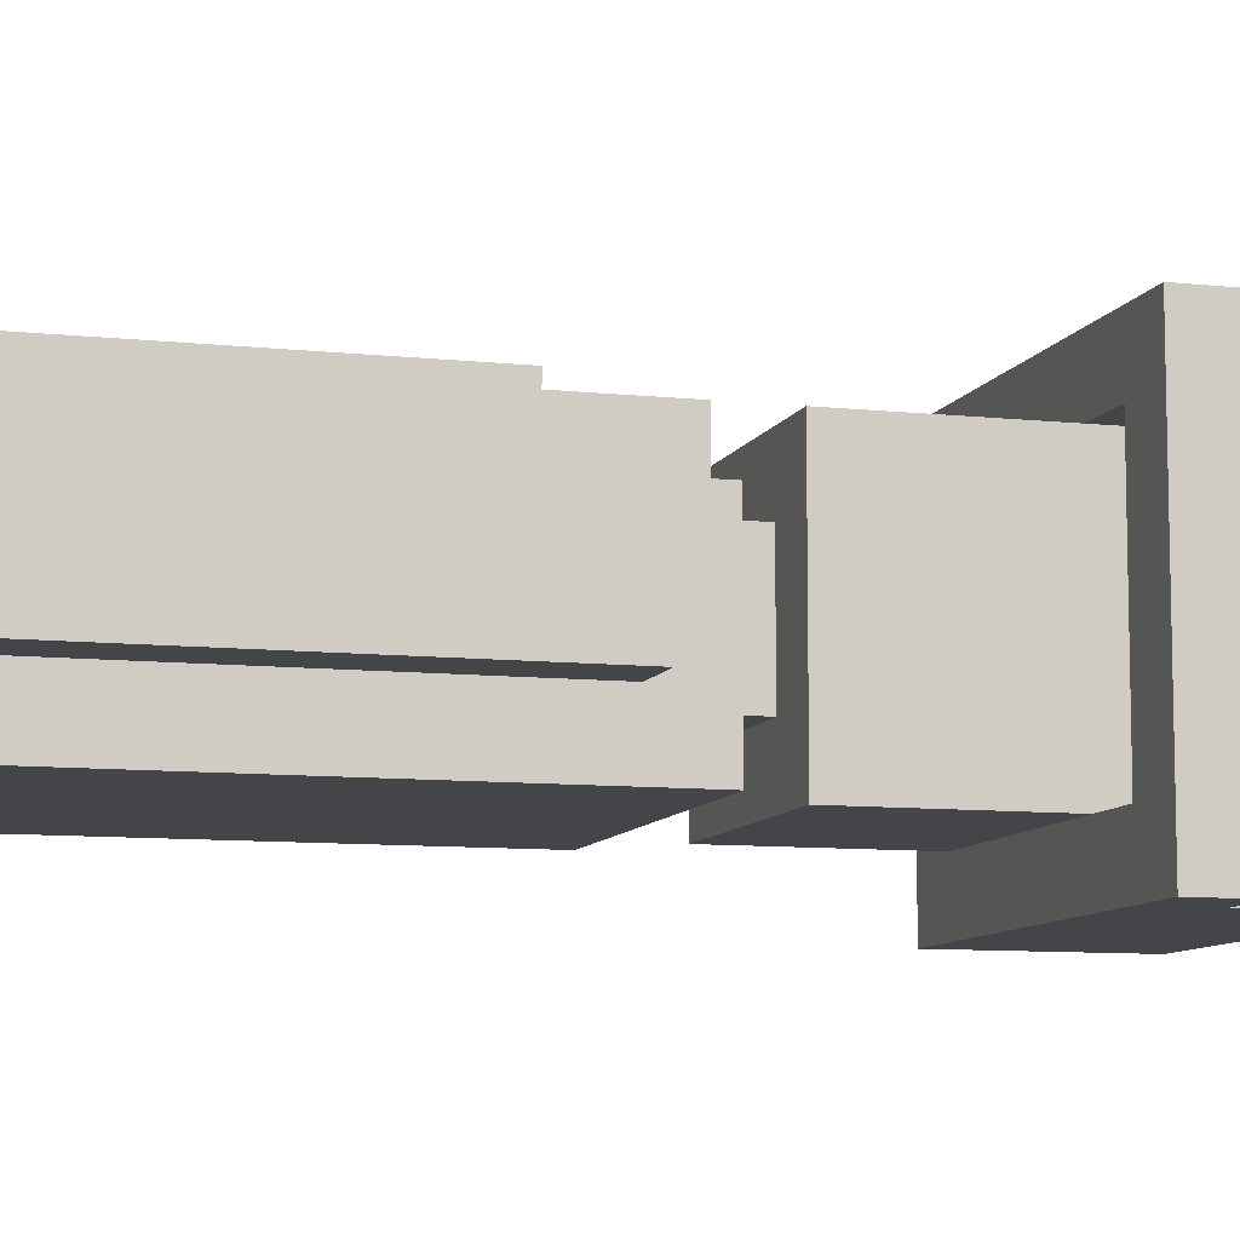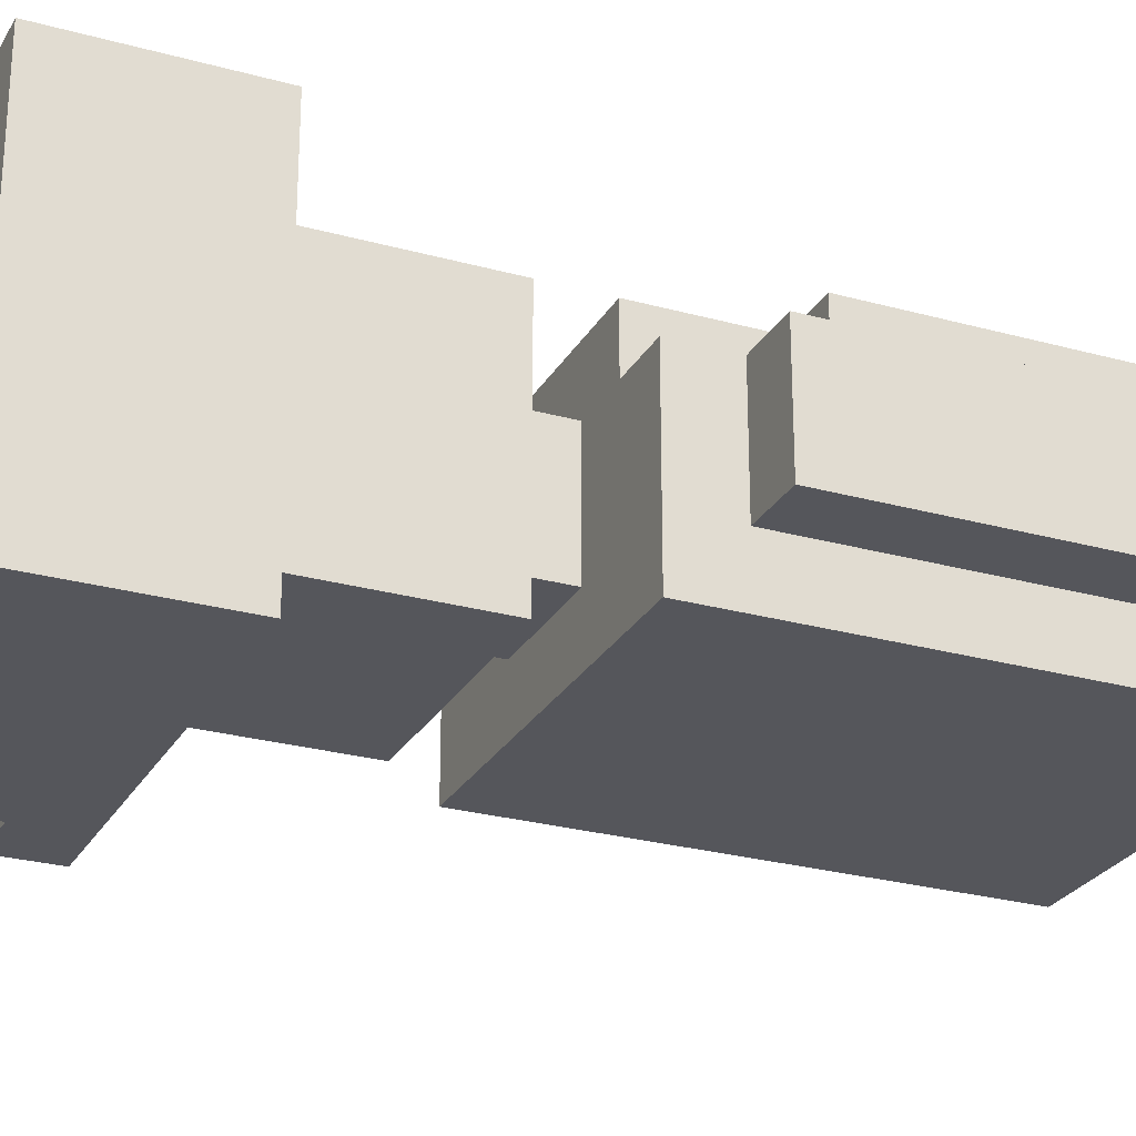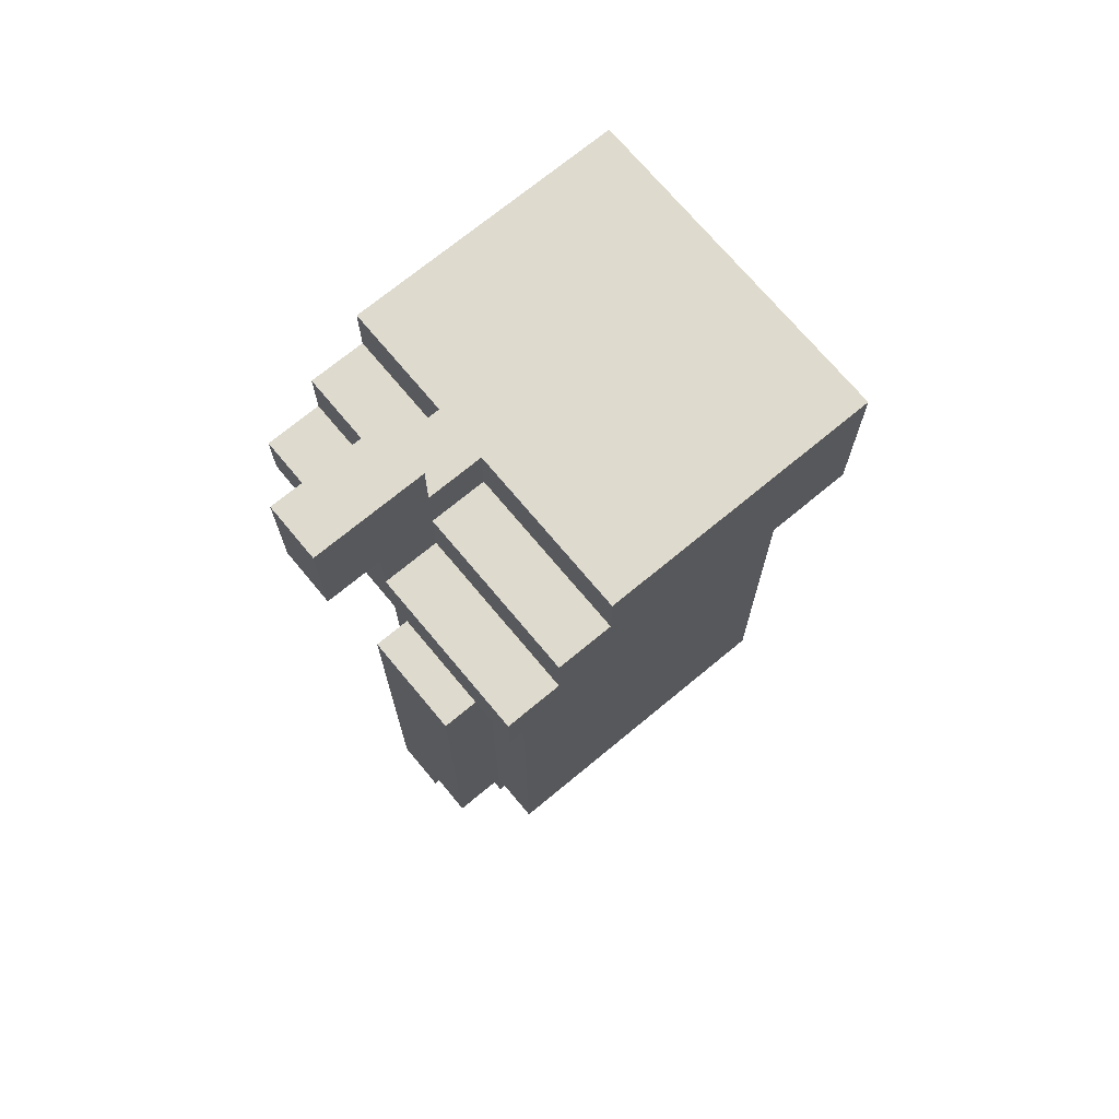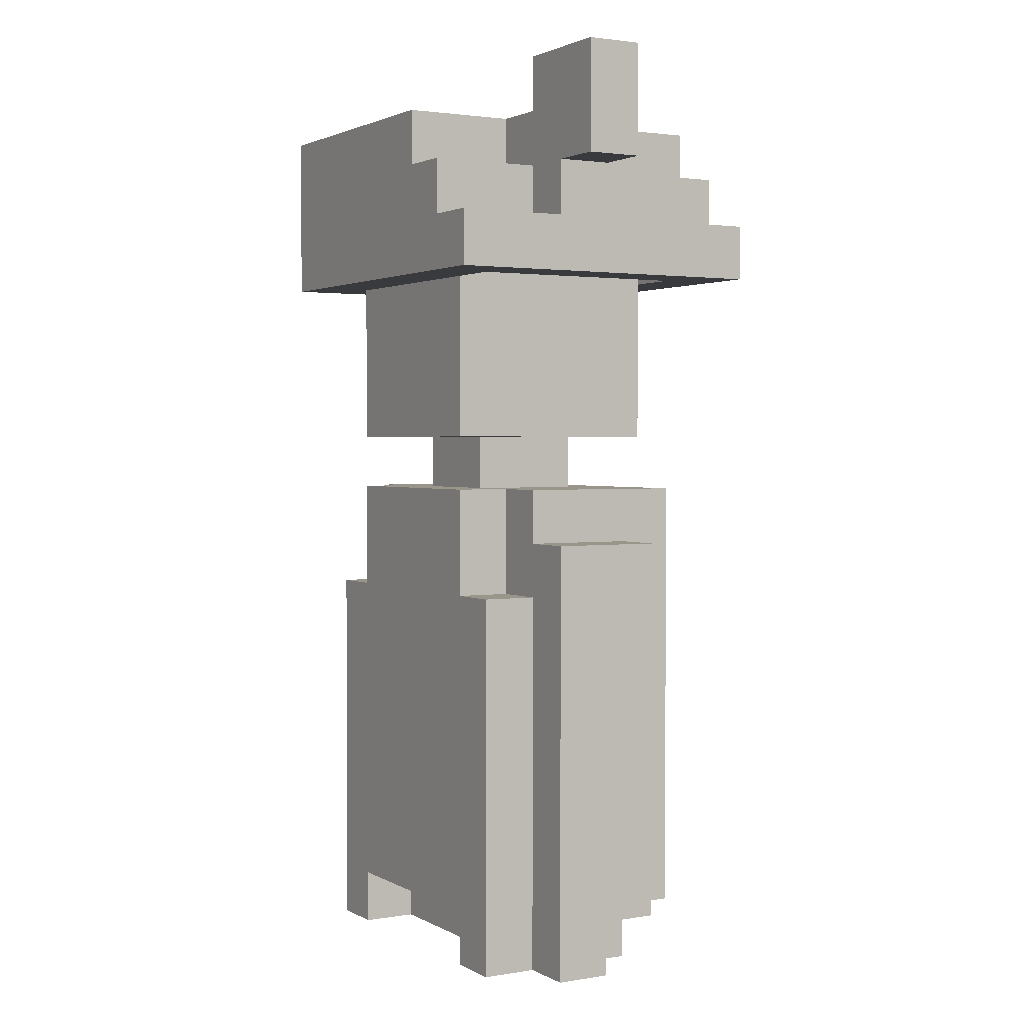
<metadata>
{"format":"obj","ext":"obj","renderer":"f3d","projection":"perspective","resolution":1024,"background":"white","views":[{"elev":-9.1,"azim":73.8,"up":"+Z"},{"elev":-26.2,"azim":-113.7,"up":"+Z"},{"elev":71.2,"azim":140.3,"up":"+Y"},{"elev":2.0,"azim":60.0,"up":"+Y"}]}
</metadata>
<code>
o
v -1.3 -0.1 0.2
v -1.3 -0.1 5.96e-08
v -1.3 0.1 0.2
v -1.3 0.1 5.96e-08
v -1.3 0.1 -0.2
v -1.3 0.5 0.2
v -1.3 0.5 -0.2
v -1.3 1.5 0.2
v -1.3 1.5 -0.2
v -1.1 -0.1 0.4
v -1.1 -0.1 0.2
v -1.1 -0.1 5.96e-08
v -1.1 -0.1 -0.2
v -1.1 0.1 0.4
v -1.1 0.1 0.2
v -1.1 0.1 5.96e-08
v -1.1 0.1 -0.2
v -1.1 0.1 -0.4
v -1.1 0.5 0.2
v -1.1 0.5 -0.2
v -1.1 1.3 0.4
v -1.1 1.3 0.2
v -1.1 1.5 0.2
v -1.1 1.5 -0.2
v -1.1 1.7 0.2
v -1.1 1.7 -0.4
v -1.1 2.5 0.6
v -1.1 2.5 -0.6
v -1.1 2.9 0.6
v -1.1 2.9 -0.6
v -1.1 3.1 0.6
v -1.1 3.1 -0.6
v -0.9 1.3 0.4
v -0.9 1.3 0.2
v -0.9 1.7 0.4
v -0.9 1.7 0.2
v -0.9 1.9 0.4
v -0.9 1.9 -0.4
v -0.9 2.3 0.4
v -0.9 2.3 0.2
v -0.9 2.5 0.4
v -0.9 2.5 0.2
v -0.9 2.5 -0.4
v -0.7 1.7 0.2
v -0.7 1.7 -0.2
v -0.7 1.9 0.2
v -0.7 1.9 -0.2
v -0.1 -0.1 0.4
v -0.1 -0.1 0.2
v -0.1 0.1 0.4
v -0.1 0.1 0.2
v 0.1 2.5 0.4
v 0.1 2.5 -0.4
v 0.1 2.7 0.4
v 0.1 2.7 0.2
v 0.1 2.7 5.96e-08
v 0.1 2.7 -0.4
v 0.1 3.1 0.2
v 0.1 3.1 5.96e-08
v 0.1 3.3 0.2
v 0.1 3.3 5.96e-08
v -0.9 -0.1 0.4
v -0.9 -0.1 0.2
v -0.9 0.1 0.4
v -0.9 0.1 0.2
v -0.3 1.7 0.2
v -0.3 1.7 -0.2
v -0.3 1.9 0.2
v -0.3 1.9 -0.2
v -0.1 1.3 0.4
v -0.1 1.3 0.2
v -0.1 1.7 0.4
v -0.1 1.7 0.2
v -0.1 1.9 0.4
v -0.1 1.9 -0.4
v -0.1 2.3 0.4
v -0.1 2.3 0.2
v -0.1 2.5 0.4
v -0.1 2.5 0.2
v -0.1 2.5 -0.2
v -0.1 2.5 -0.4
v -0.1 2.7 0.4
v -0.1 2.7 0.2
v -0.1 2.7 5.96e-08
v -0.1 2.7 -0.2
v -0.1 2.7 -0.4
v -0.1 2.9 0.6
v -0.1 2.9 0.2
v -0.1 2.9 5.96e-08
v -0.1 2.9 -0.6
v -0.1 3.1 0.6
v -0.1 3.1 0.2
v -0.1 3.1 5.96e-08
v -0.1 3.1 -0.6
v 0.1 -0.1 0.4
v 0.1 -0.1 0.2
v 0.1 -0.1 5.96e-08
v 0.1 -0.1 -0.2
v 0.1 0.1 0.4
v 0.1 0.1 0.2
v 0.1 0.1 5.96e-08
v 0.1 0.1 -0.2
v 0.1 0.1 -0.4
v 0.1 0.5 0.2
v 0.1 0.5 -0.2
v 0.1 1.3 0.4
v 0.1 1.3 0.2
v 0.1 1.5 0.2
v 0.1 1.5 -0.2
v 0.1 1.7 0.2
v 0.1 1.7 -0.4
v 0.1 2.7 0.6
v 0.1 2.7 0.2
v 0.1 2.7 5.96e-08
v 0.1 2.7 -0.6
v 0.1 2.9 0.6
v 0.1 2.9 0.2
v 0.1 2.9 5.96e-08
v 0.1 2.9 -0.6
v 0.3 -0.1 0.2
v 0.3 -0.1 5.96e-08
v 0.3 0.1 0.2
v 0.3 0.1 5.96e-08
v 0.3 0.1 -0.2
v 0.3 0.5 0.2
v 0.3 0.5 -0.2
v 0.3 1.5 0.2
v 0.3 1.5 -0.2
v 0.3 2.5 0.6
v 0.3 2.5 -0.6
v 0.3 2.7 0.6
v 0.3 2.7 0.2
v 0.3 2.7 5.96e-08
v 0.3 2.7 -0.6
v 0.3 2.9 0.2
v 0.3 2.9 5.96e-08
v 0.5 2.9 0.2
v 0.5 2.9 5.96e-08
v 0.5 3.3 0.2
v 0.5 3.3 5.96e-08
v -1.1 2.5 0.6
v -1.1 2.9 0.6
v -1.1 3.1 0.6
v -0.9 2.9 0.6
v -0.9 3.1 0.6
v -0.1 2.9 0.6
v -0.1 3.1 0.6
v 0.1 2.7 0.6
v 0.1 2.9 0.6
v 0.3 2.5 0.6
v 0.3 2.7 0.6
v -1.1 -0.1 0.4
v -1.1 0.1 0.4
v -1.1 1.3 0.4
v -0.9 -0.1 0.4
v -0.9 0.1 0.4
v -0.9 0.3 0.4
v -0.9 0.7 0.4
v -0.9 0.9 0.4
v -0.9 1.1 0.4
v -0.9 1.3 0.4
v -0.9 1.7 0.4
v -0.9 1.9 0.4
v -0.9 2.3 0.4
v -0.9 2.5 0.4
v -0.7 0.3 0.4
v -0.7 0.5 0.4
v -0.7 0.7 0.4
v -0.7 0.9 0.4
v -0.7 1.1 0.4
v -0.7 1.9 0.4
v -0.7 2.1 0.4
v -0.7 2.3 0.4
v -0.7 2.5 0.4
v -0.5 0.3 0.4
v -0.5 0.5 0.4
v -0.5 0.7 0.4
v -0.5 0.9 0.4
v -0.5 1.1 0.4
v -0.3 0.3 0.4
v -0.3 0.5 0.4
v -0.3 0.9 0.4
v -0.3 1.1 0.4
v -0.3 1.3 0.4
v -0.3 1.9 0.4
v -0.3 2.1 0.4
v -0.3 2.3 0.4
v -0.3 2.5 0.4
v -0.1 -0.1 0.4
v -0.1 0.1 0.4
v -0.1 0.5 0.4
v -0.1 0.7 0.4
v -0.1 1.1 0.4
v -0.1 1.3 0.4
v -0.1 1.7 0.4
v -0.1 1.9 0.4
v -0.1 2.3 0.4
v -0.1 2.5 0.4
v 0.1 -0.1 0.4
v 0.1 0.1 0.4
v 0.1 1.3 0.4
v -1.3 -0.1 0.2
v -1.3 0.1 0.2
v -1.3 0.5 0.2
v -1.3 1.5 0.2
v -1.1 -0.1 0.2
v -1.1 0.1 0.2
v -1.1 0.5 0.2
v -1.1 1.3 0.2
v -1.1 1.5 0.2
v -1.1 1.7 0.2
v -0.9 -0.1 0.2
v -0.9 0.1 0.2
v -0.9 1.3 0.2
v -0.9 1.7 0.2
v -0.7 1.7 0.2
v -0.7 1.9 0.2
v -0.3 1.7 0.2
v -0.3 1.9 0.2
v -0.1 -0.1 0.2
v -0.1 0.1 0.2
v -0.1 1.3 0.2
v -0.1 1.7 0.2
v -0.1 2.9 0.2
v -0.1 3.1 0.2
v 0.1 -0.1 0.2
v 0.1 0.1 0.2
v 0.1 0.5 0.2
v 0.1 1.3 0.2
v 0.1 1.5 0.2
v 0.1 1.7 0.2
v 0.1 2.7 0.2
v 0.1 2.9 0.2
v 0.1 3.1 0.2
v 0.1 3.3 0.2
v 0.3 -0.1 0.2
v 0.3 0.1 0.2
v 0.3 0.5 0.2
v 0.3 1.5 0.2
v 0.3 2.7 0.2
v 0.3 2.9 0.2
v 0.5 2.9 0.2
v 0.5 3.3 0.2
v -0.1 2.5 -0.4
v -0.1 2.7 -0.4
v 0.1 2.5 -0.4
v 0.1 2.7 -0.4
v -0.1 2.5 0.4
v -0.1 2.7 0.4
v 0.1 2.5 0.4
v 0.1 2.7 0.4
v -1.3 -0.1 5.96e-08
v -1.3 0.1 5.96e-08
v -1.1 -0.1 5.96e-08
v -1.1 0.1 5.96e-08
v -0.1 2.9 5.96e-08
v -0.1 3.1 5.96e-08
v 0.1 -0.1 5.96e-08
v 0.1 0.1 5.96e-08
v 0.1 2.7 5.96e-08
v 0.1 2.9 5.96e-08
v 0.1 3.1 5.96e-08
v 0.1 3.3 5.96e-08
v 0.3 -0.1 5.96e-08
v 0.3 0.1 5.96e-08
v 0.3 2.7 5.96e-08
v 0.3 2.9 5.96e-08
v 0.5 2.9 5.96e-08
v 0.5 3.3 5.96e-08
v -1.3 0.1 -0.2
v -1.3 0.5 -0.2
v -1.3 1.5 -0.2
v -1.1 -0.1 -0.2
v -1.1 0.1 -0.2
v -1.1 0.5 -0.2
v -1.1 1.5 -0.2
v -0.7 1.7 -0.2
v -0.7 1.9 -0.2
v -0.3 1.7 -0.2
v -0.3 1.9 -0.2
v 0.1 -0.1 -0.2
v 0.1 0.1 -0.2
v 0.1 0.5 -0.2
v 0.1 1.5 -0.2
v 0.3 0.1 -0.2
v 0.3 0.5 -0.2
v 0.3 1.5 -0.2
v -1.1 0.1 -0.4
v -1.1 1.7 -0.4
v -0.9 1.9 -0.4
v -0.9 2.5 -0.4
v -0.1 1.9 -0.4
v -0.1 2.5 -0.4
v 0.1 0.1 -0.4
v 0.1 1.7 -0.4
v -1.1 2.5 -0.6
v -1.1 2.9 -0.6
v -1.1 3.1 -0.6
v -0.9 2.9 -0.6
v -0.9 3.1 -0.6
v -0.1 2.9 -0.6
v -0.1 3.1 -0.6
v 0.1 2.7 -0.6
v 0.1 2.9 -0.6
v 0.3 2.5 -0.6
v 0.3 2.7 -0.6
v -1.1 -0.1 0.4
v -0.9 -0.1 0.4
v -0.1 -0.1 0.4
v 0.1 -0.1 0.4
v -1.3 -0.1 0.2
v -1.1 -0.1 0.2
v -0.9 -0.1 0.2
v -0.1 -0.1 0.2
v 0.1 -0.1 0.2
v 0.3 -0.1 0.2
v -1.3 -0.1 5.96e-08
v -1.1 -0.1 5.96e-08
v -0.9 -0.1 5.96e-08
v -0.1 -0.1 5.96e-08
v 0.1 -0.1 5.96e-08
v 0.3 -0.1 5.96e-08
v -1.1 -0.1 -0.2
v 0.1 -0.1 -0.2
v -0.9 0.1 0.4
v -0.1 0.1 0.4
v -0.9 0.1 0.2
v -0.1 0.1 0.2
v -1.3 0.1 5.96e-08
v -1.1 0.1 5.96e-08
v 0.1 0.1 5.96e-08
v 0.3 0.1 5.96e-08
v -1.3 0.1 -0.2
v -1.1 0.1 -0.2
v 0.1 0.1 -0.2
v 0.3 0.1 -0.2
v -1.1 0.1 -0.4
v 0.1 0.1 -0.4
v -0.9 1.9 0.4
v -0.7 1.9 0.4
v -0.3 1.9 0.4
v -0.1 1.9 0.4
v -0.7 1.9 0.2
v -0.3 1.9 0.2
v -0.7 1.9 -0.2
v -0.3 1.9 -0.2
v -0.9 1.9 -0.4
v -0.1 1.9 -0.4
v -1.1 2.5 0.6
v 0.3 2.5 0.6
v -0.9 2.5 0.4
v -0.7 2.5 0.4
v -0.3 2.5 0.4
v -0.1 2.5 0.4
v 0.1 2.5 0.4
v -0.9 2.5 0.2
v -0.9 2.5 -0.4
v -0.1 2.5 -0.4
v 0.1 2.5 -0.4
v -1.1 2.5 -0.6
v 0.3 2.5 -0.6
v -0.1 2.7 0.4
v 0.1 2.7 0.4
v -0.1 2.7 0.2
v 0.1 2.7 0.2
v -0.1 2.7 5.96e-08
v 0.1 2.7 5.96e-08
v -0.1 2.7 -0.2
v -0.1 2.7 -0.4
v 0.1 2.7 -0.4
v 0.3 2.9 0.2
v 0.5 2.9 0.2
v 0.3 2.9 5.96e-08
v 0.5 2.9 5.96e-08
v -1.1 1.3 0.4
v -0.9 1.3 0.4
v -0.1 1.3 0.4
v 0.1 1.3 0.4
v -1.1 1.3 0.2
v -0.9 1.3 0.2
v -0.1 1.3 0.2
v 0.1 1.3 0.2
v -1.3 1.5 0.2
v -1.1 1.5 0.2
v 0.1 1.5 0.2
v 0.3 1.5 0.2
v -1.3 1.5 -0.2
v -1.1 1.5 -0.2
v 0.1 1.5 -0.2
v 0.3 1.5 -0.2
v -0.9 1.7 0.4
v -0.1 1.7 0.4
v -1.1 1.7 0.2
v -0.9 1.7 0.2
v -0.7 1.7 0.2
v -0.3 1.7 0.2
v -0.1 1.7 0.2
v 0.1 1.7 0.2
v -0.7 1.7 -0.2
v -0.3 1.7 -0.2
v -1.1 1.7 -0.4
v 0.1 1.7 -0.4
v 0.1 2.7 0.6
v 0.3 2.7 0.6
v 0.1 2.7 0.2
v 0.3 2.7 0.2
v 0.1 2.7 5.96e-08
v 0.3 2.7 5.96e-08
v 0.1 2.7 -0.6
v 0.3 2.7 -0.6
v -0.1 2.9 0.6
v 0.1 2.9 0.6
v -0.1 2.9 0.2
v 0.1 2.9 0.2
v -0.1 2.9 5.96e-08
v 0.1 2.9 5.96e-08
v -0.1 2.9 -0.6
v 0.1 2.9 -0.6
v -1.1 3.1 0.6
v -0.9 3.1 0.6
v -0.1 3.1 0.6
v -0.1 3.1 0.2
v 0.1 3.1 0.2
v -0.1 3.1 5.96e-08
v 0.1 3.1 5.96e-08
v -1.1 3.1 -0.6
v -0.9 3.1 -0.6
v -0.1 3.1 -0.6
v 0.1 3.3 0.2
v 0.5 3.3 0.2
v 0.1 3.3 5.96e-08
v 0.5 3.3 5.96e-08
f 3 2 1
f 4 2 3
f 6 4 3
f 6 5 4
f 7 5 6
f 8 7 6
f 9 7 8
f 14 11 10
f 15 11 14
f 16 13 12
f 17 13 16
f 19 15 14
f 20 18 17
f 21 19 14
f 22 19 21
f 24 18 20
f 25 24 23
f 26 18 24
f 26 24 25
f 29 28 27
f 30 28 29
f 31 30 29
f 32 30 31
f 35 34 33
f 36 34 35
f 39 38 37
f 40 38 39
f 41 40 39
f 42 38 40
f 42 40 41
f 43 38 42
f 46 45 44
f 47 45 46
f 50 49 48
f 51 49 50
f 54 53 52
f 55 53 54
f 56 53 55
f 57 53 56
f 60 59 58
f 61 59 60
f 62 63 64
f 64 63 65
f 66 67 68
f 68 67 69
f 70 71 72
f 72 71 73
f 74 75 76
f 76 75 77
f 76 77 78
f 77 75 79
f 78 77 79
f 79 75 80
f 80 75 81
f 78 79 82
f 79 80 82
f 82 80 83
f 83 80 84
f 80 81 85
f 84 80 85
f 85 81 86
f 87 88 91
f 91 88 92
f 89 90 93
f 93 90 94
f 95 96 99
f 99 96 100
f 97 98 101
f 101 98 102
f 99 100 104
f 102 103 105
f 99 104 106
f 106 104 107
f 105 103 109
f 108 109 110
f 109 103 111
f 110 109 111
f 112 113 116
f 116 113 117
f 114 115 118
f 118 115 119
f 120 121 122
f 122 121 123
f 122 123 125
f 123 124 125
f 125 124 126
f 125 126 127
f 127 126 128
f 129 130 131
f 131 130 132
f 132 130 133
f 133 130 134
f 132 133 135
f 135 133 136
f 137 138 139
f 139 138 140
f 144 142 141
f 144 143 142
f 145 143 144
f 146 144 141
f 146 145 144
f 147 145 146
f 148 146 141
f 149 146 148
f 150 148 141
f 151 148 150
f 155 153 152
f 156 154 153
f 156 153 155
f 157 154 156
f 158 154 157
f 159 154 158
f 160 154 159
f 161 154 160
f 166 157 156
f 166 158 157
f 167 158 166
f 168 159 158
f 168 158 167
f 169 160 159
f 169 159 168
f 170 162 161
f 170 160 169
f 170 161 160
f 171 164 163
f 172 164 171
f 173 165 164
f 173 164 172
f 174 165 173
f 175 167 166
f 175 166 156
f 176 169 168
f 176 167 175
f 176 168 167
f 177 169 176
f 178 170 169
f 178 169 177
f 179 162 170
f 179 170 178
f 180 175 156
f 180 177 176
f 180 176 175
f 181 177 180
f 182 178 177
f 182 179 178
f 183 162 179
f 183 179 182
f 184 162 183
f 185 172 171
f 186 173 172
f 186 172 185
f 186 174 173
f 187 174 186
f 188 174 187
f 190 181 180
f 190 180 156
f 191 177 181
f 191 181 190
f 192 182 177
f 192 177 191
f 192 183 182
f 193 184 183
f 193 183 192
f 194 162 184
f 194 184 193
f 195 162 194
f 196 186 185
f 196 187 186
f 197 188 187
f 197 187 196
f 198 188 197
f 199 190 189
f 200 193 192
f 200 190 199
f 200 191 190
f 200 194 193
f 200 192 191
f 201 194 200
f 206 203 202
f 207 204 203
f 207 203 206
f 208 205 204
f 208 204 207
f 209 205 208
f 210 205 209
f 214 211 210
f 214 210 209
f 215 211 214
f 218 217 216
f 219 217 218
f 220 213 212
f 221 213 220
f 229 223 222
f 230 223 229
f 231 223 230
f 233 225 224
f 234 225 233
f 236 227 226
f 237 228 227
f 237 227 236
f 238 229 228
f 238 228 237
f 238 230 229
f 239 230 238
f 240 235 234
f 240 234 233
f 240 233 232
f 241 235 240
f 242 235 241
f 243 235 242
f 246 245 244
f 247 245 246
f 248 249 250
f 250 249 251
f 252 253 254
f 254 253 255
f 256 257 261
f 261 257 262
f 258 259 264
f 264 259 265
f 262 263 266
f 260 261 266
f 261 262 266
f 266 263 267
f 267 263 268
f 268 263 269
f 270 271 274
f 271 272 275
f 274 271 275
f 275 272 276
f 277 278 279
f 279 278 280
f 273 274 281
f 281 274 282
f 282 283 285
f 283 284 286
f 285 283 286
f 286 284 287
f 290 291 292
f 292 291 293
f 288 289 294
f 294 289 295
f 296 297 299
f 297 298 299
f 299 298 300
f 296 299 301
f 299 300 301
f 301 300 302
f 296 301 303
f 303 301 304
f 296 303 305
f 305 303 306
f 312 308 307
f 313 308 312
f 314 310 309
f 315 310 314
f 317 313 312
f 317 312 311
f 318 313 317
f 319 314 313
f 319 313 318
f 320 316 315
f 320 314 319
f 320 315 314
f 321 316 320
f 322 316 321
f 323 319 318
f 323 321 320
f 323 320 319
f 324 321 323
f 327 326 325
f 328 326 327
f 333 330 329
f 334 330 333
f 335 332 331
f 336 332 335
f 337 335 334
f 338 335 337
f 343 340 339
f 343 341 340
f 344 342 341
f 344 341 343
f 345 343 339
f 346 342 344
f 347 345 339
f 347 346 345
f 348 342 346
f 348 346 347
f 351 350 349
f 352 350 351
f 353 350 352
f 354 350 353
f 355 350 354
f 356 351 349
f 357 356 349
f 359 350 355
f 360 358 357
f 360 359 358
f 360 357 349
f 361 350 359
f 361 359 360
f 364 363 362
f 365 363 364
f 366 365 364
f 367 365 366
f 368 367 366
f 369 367 368
f 370 367 369
f 373 372 371
f 374 372 373
f 375 376 379
f 379 376 380
f 377 378 381
f 381 378 382
f 383 384 387
f 387 384 388
f 385 386 389
f 389 386 390
f 391 392 394
f 394 392 395
f 395 392 396
f 396 392 397
f 393 394 399
f 394 395 399
f 397 398 400
f 396 397 400
f 393 399 401
f 399 400 401
f 400 398 402
f 401 400 402
f 403 404 405
f 405 404 406
f 407 408 409
f 409 408 410
f 411 412 413
f 413 412 414
f 415 416 417
f 417 416 418
f 420 421 422
f 420 422 424
f 422 423 424
f 424 423 425
f 419 420 426
f 420 424 427
f 426 420 427
f 427 424 428
f 429 430 431
f 431 430 432

</code>
